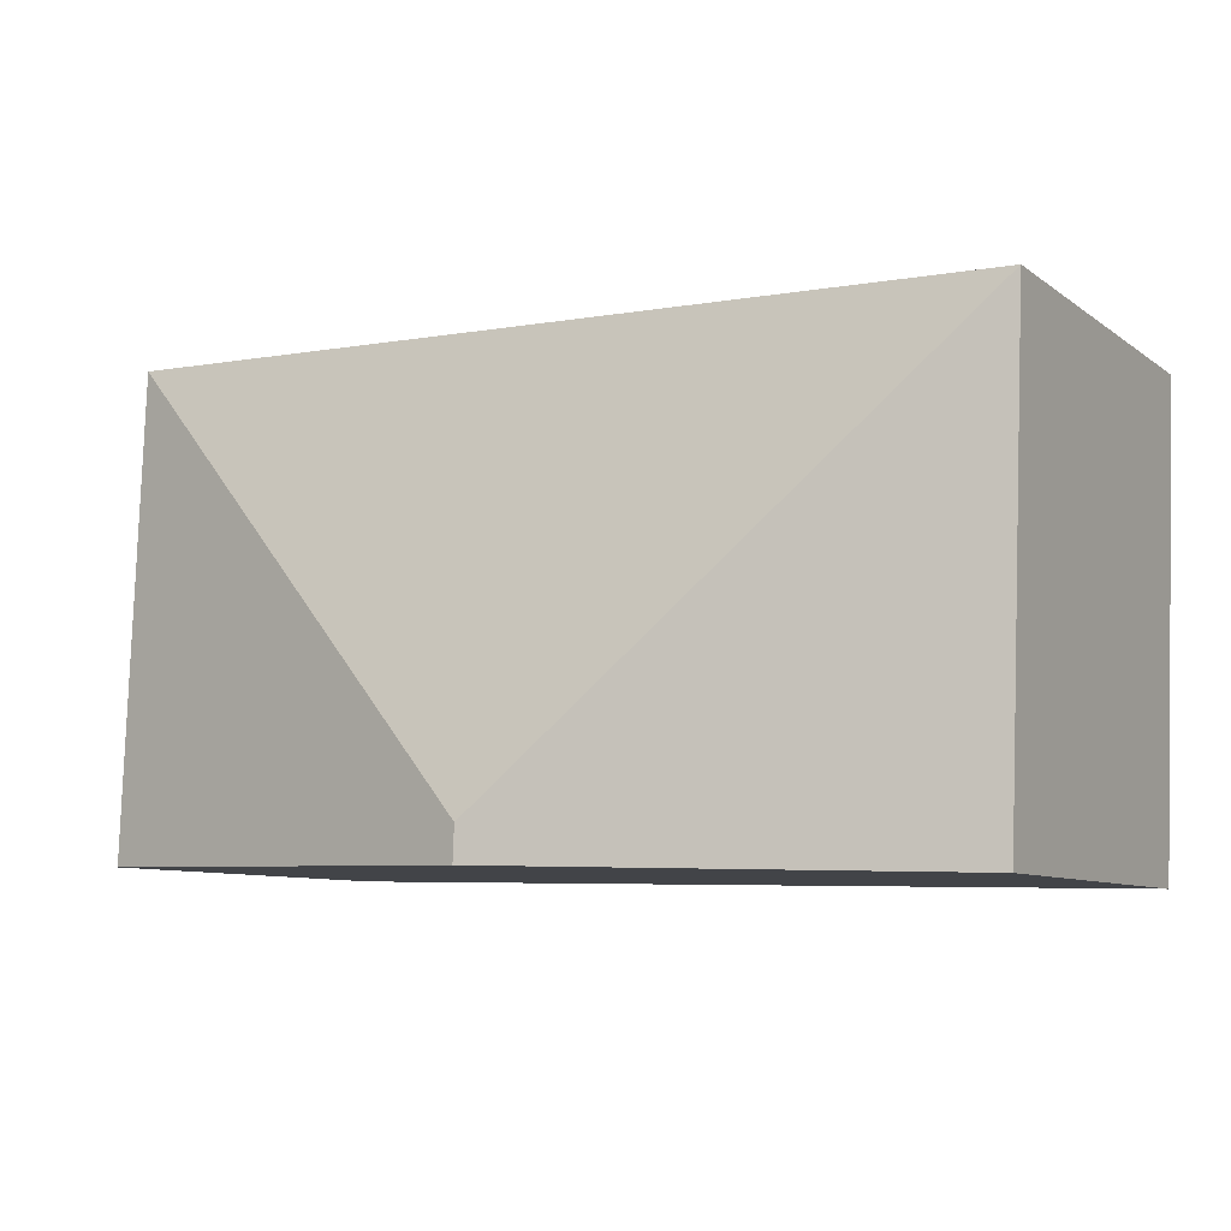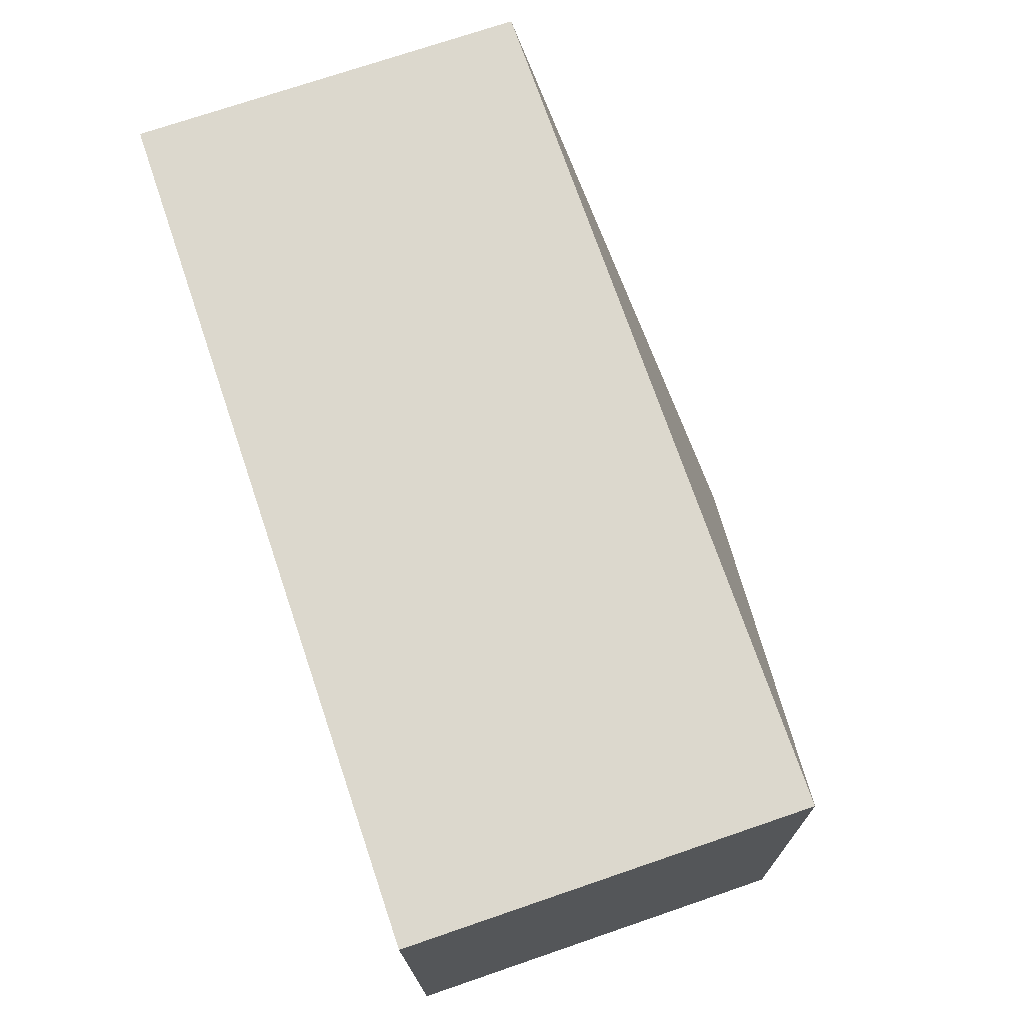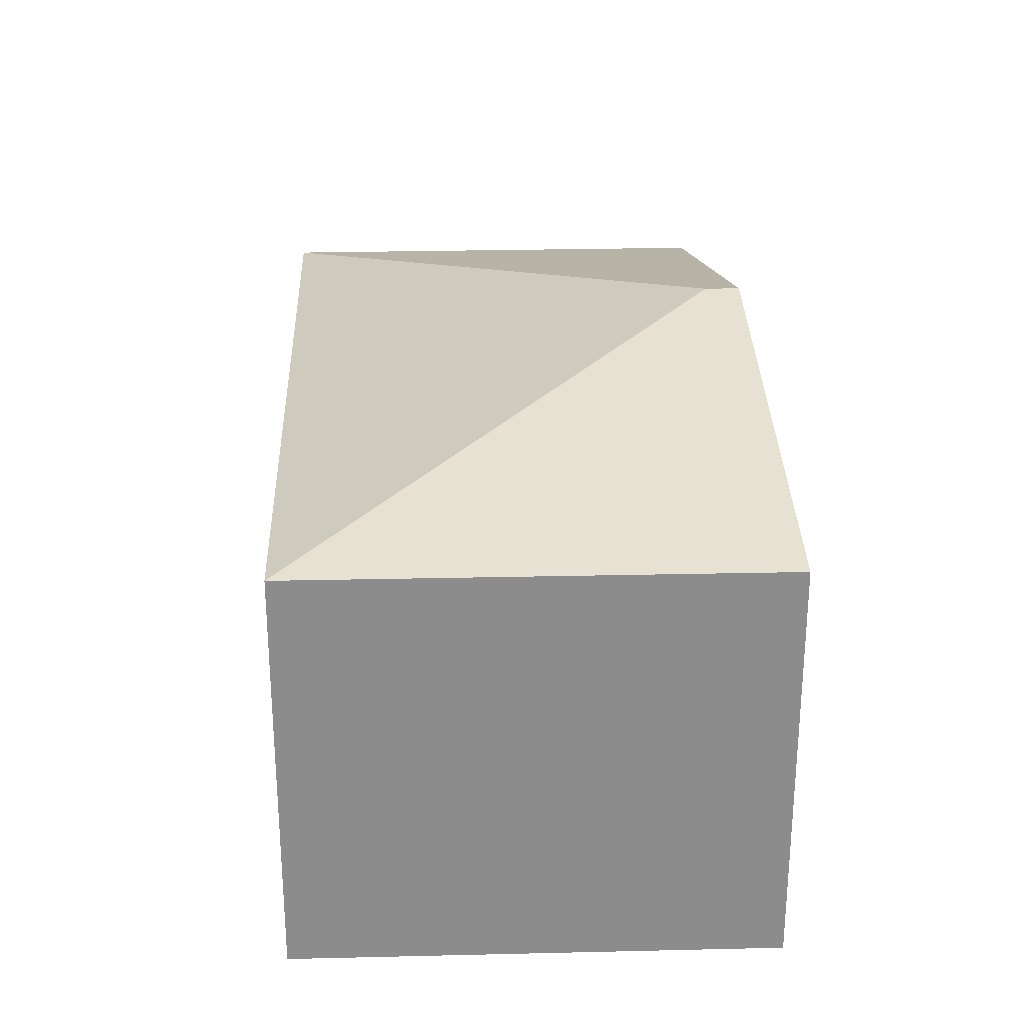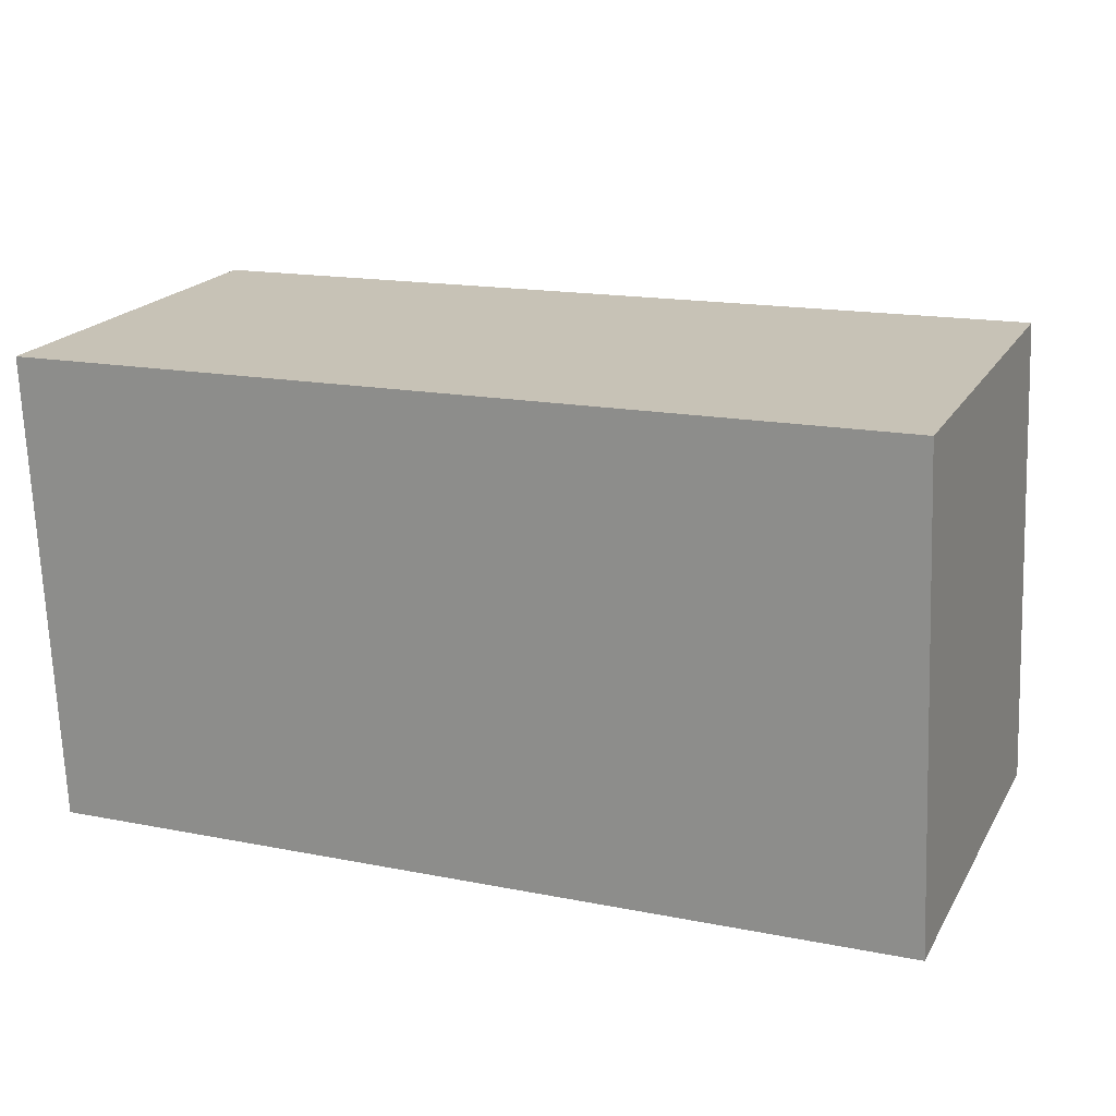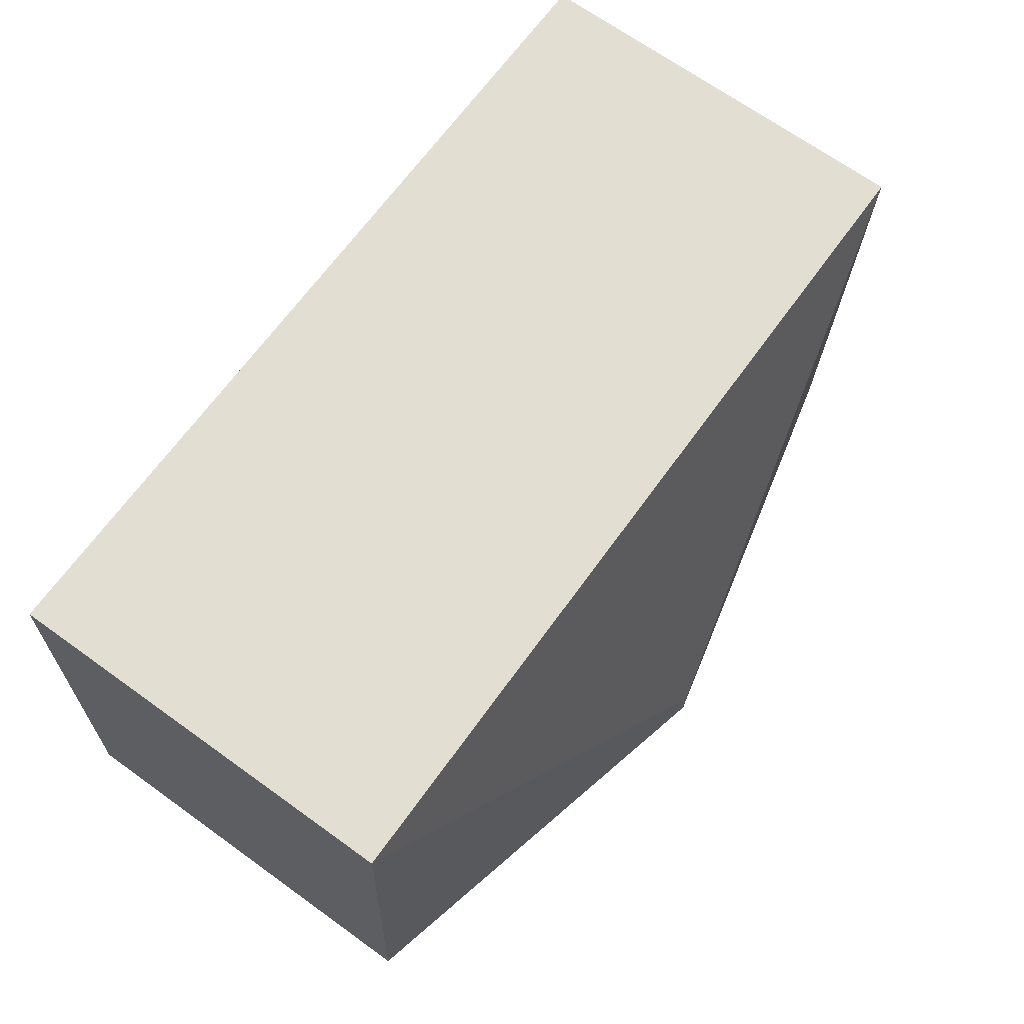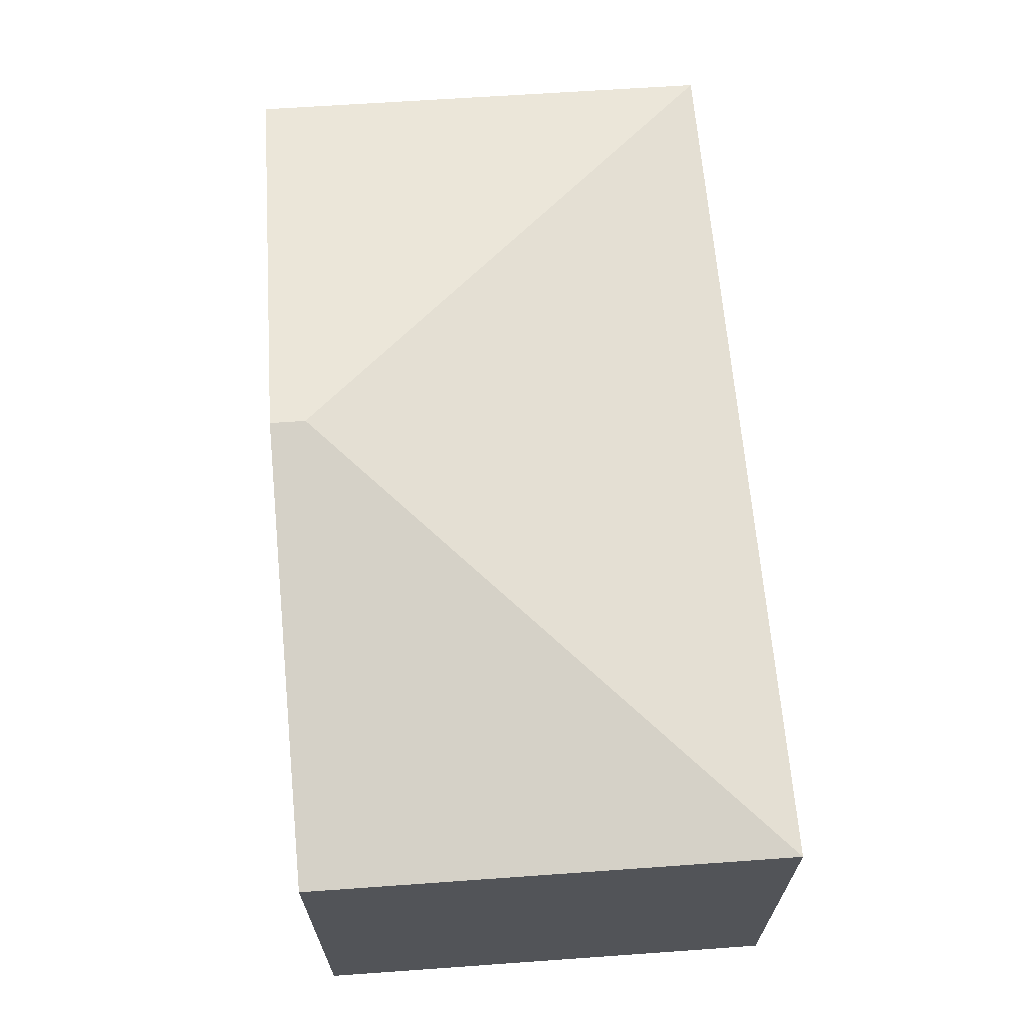
<metadata>
{"format":"obj","ext":"obj","renderer":"f3d","projection":"perspective","resolution":1024,"background":"white","views":[{"elev":-8.4,"azim":-150.8,"up":"+Z"},{"elev":73.8,"azim":71.2,"up":"+Z"},{"elev":26.0,"azim":85.5,"up":"+Y"},{"elev":19.9,"azim":22.3,"up":"+Z"},{"elev":68.9,"azim":125.7,"up":"+Z"},{"elev":66.3,"azim":-96.3,"up":"+Y"}]}
</metadata>
<code>
v  2.864 3.191 -2.897
v  5.493 2.546 0.136
v  5.618 2.544 -2.826
v  2.856 3.191 -2.68
v  0 2.546 1.559e-16
v  0.115 2.546 -2.968
v  0.115 1.817e-16 -2.968
v  0 0 0
v  5.493 -8.328e-18 0.136
v  5.618 1.73e-16 -2.826
v  2.864 1.774e-16 -2.897
g defaultobject
f 1 2 3
f 2 1 4
f 4 5 2
f 6 4 1
f 4 6 5
f 7 5 6
f 5 7 8
f 8 2 5
f 2 8 9
f 9 3 2
f 3 9 10
f 1 7 6
f 7 1 3
f 7 3 11
f 11 3 10
f 7 9 8
f 9 7 11
f 9 11 10

</code>
